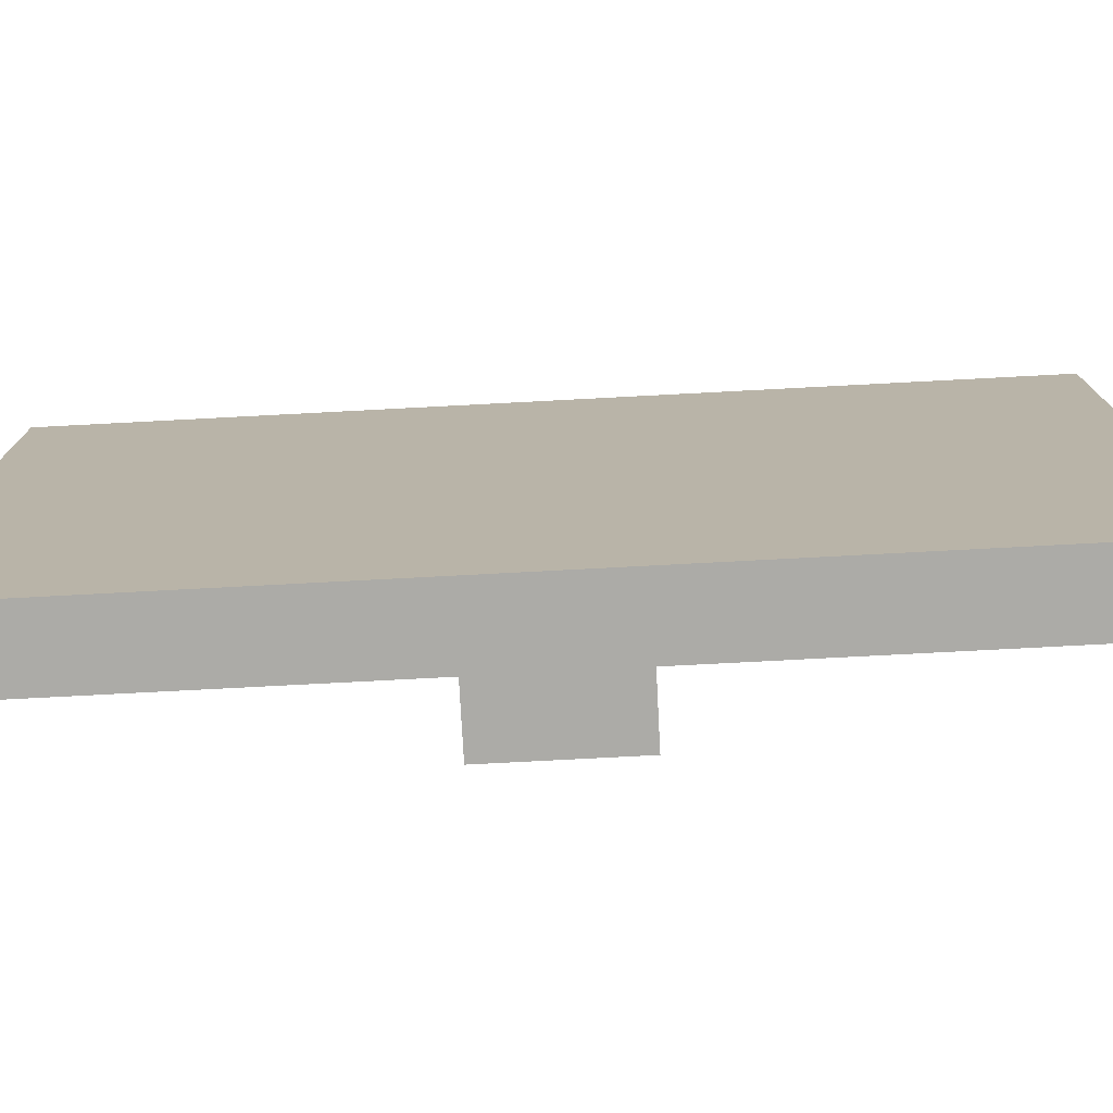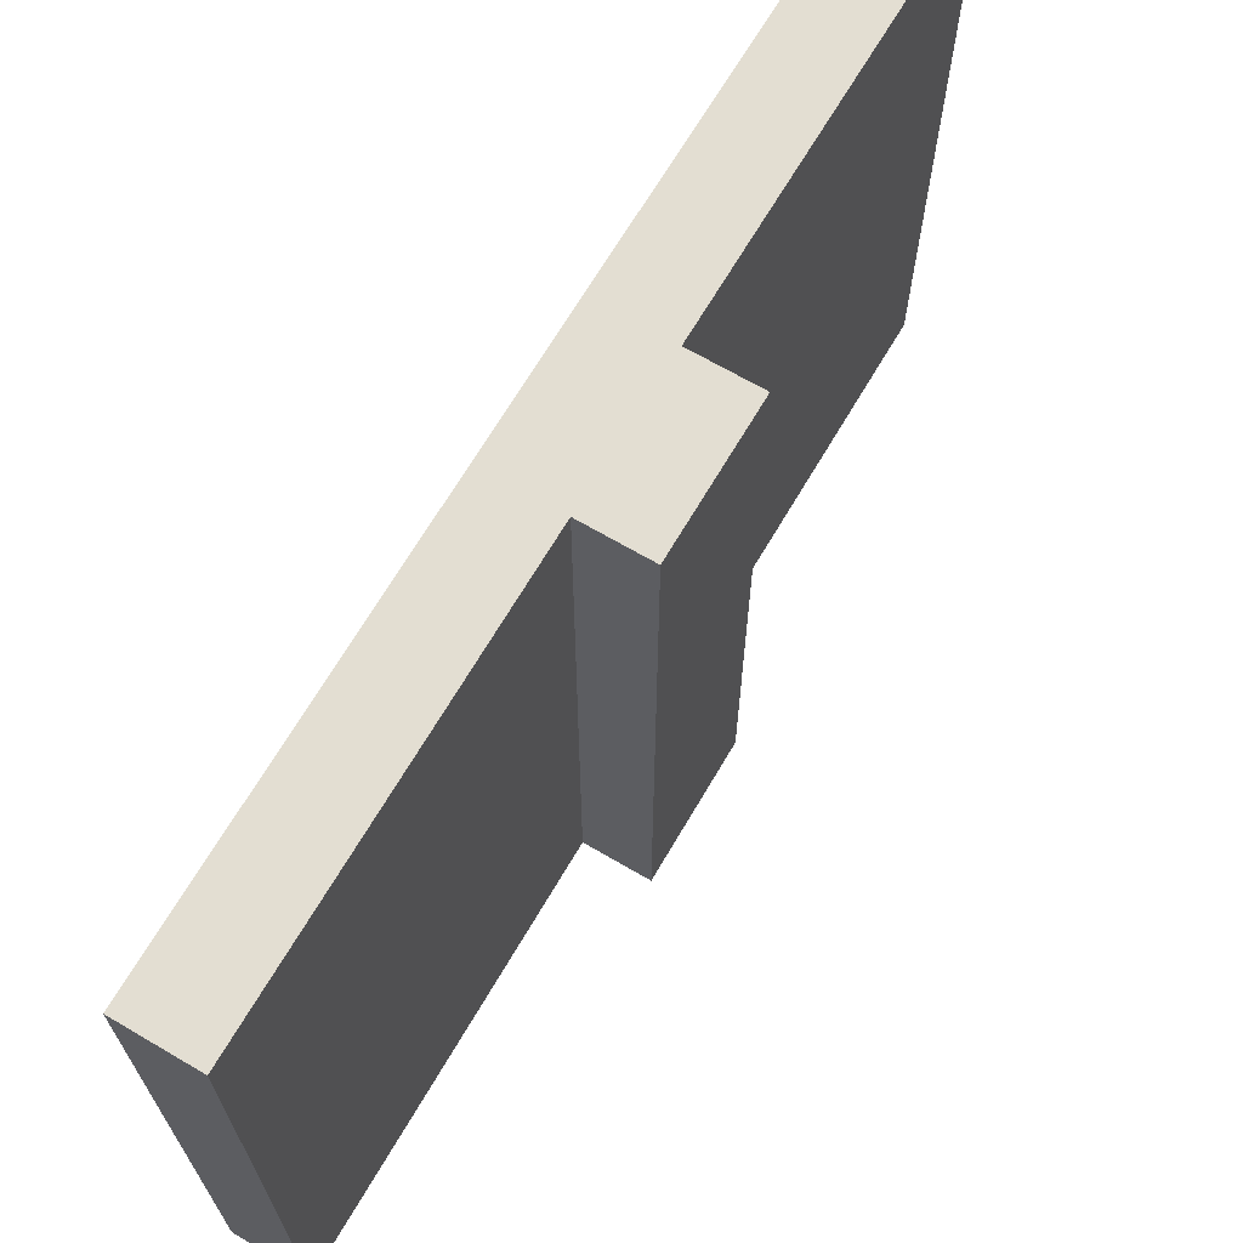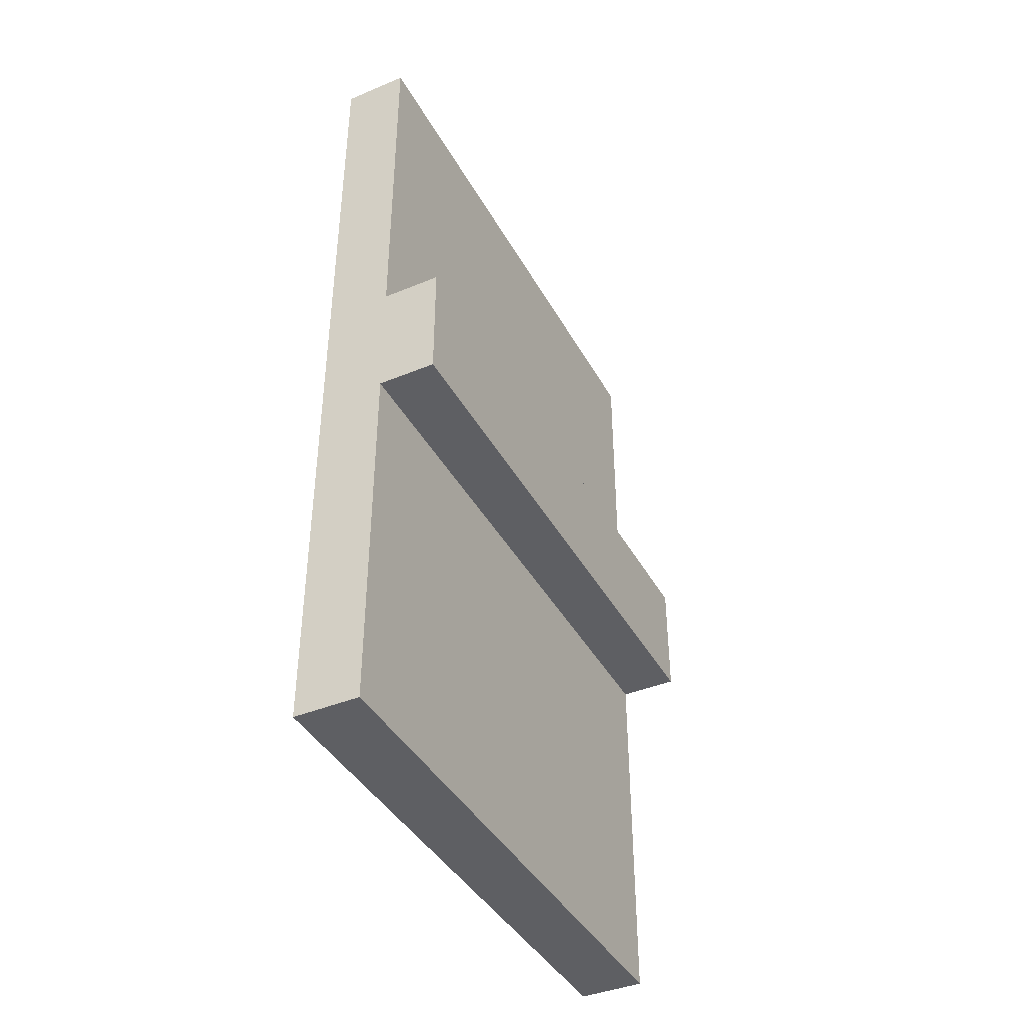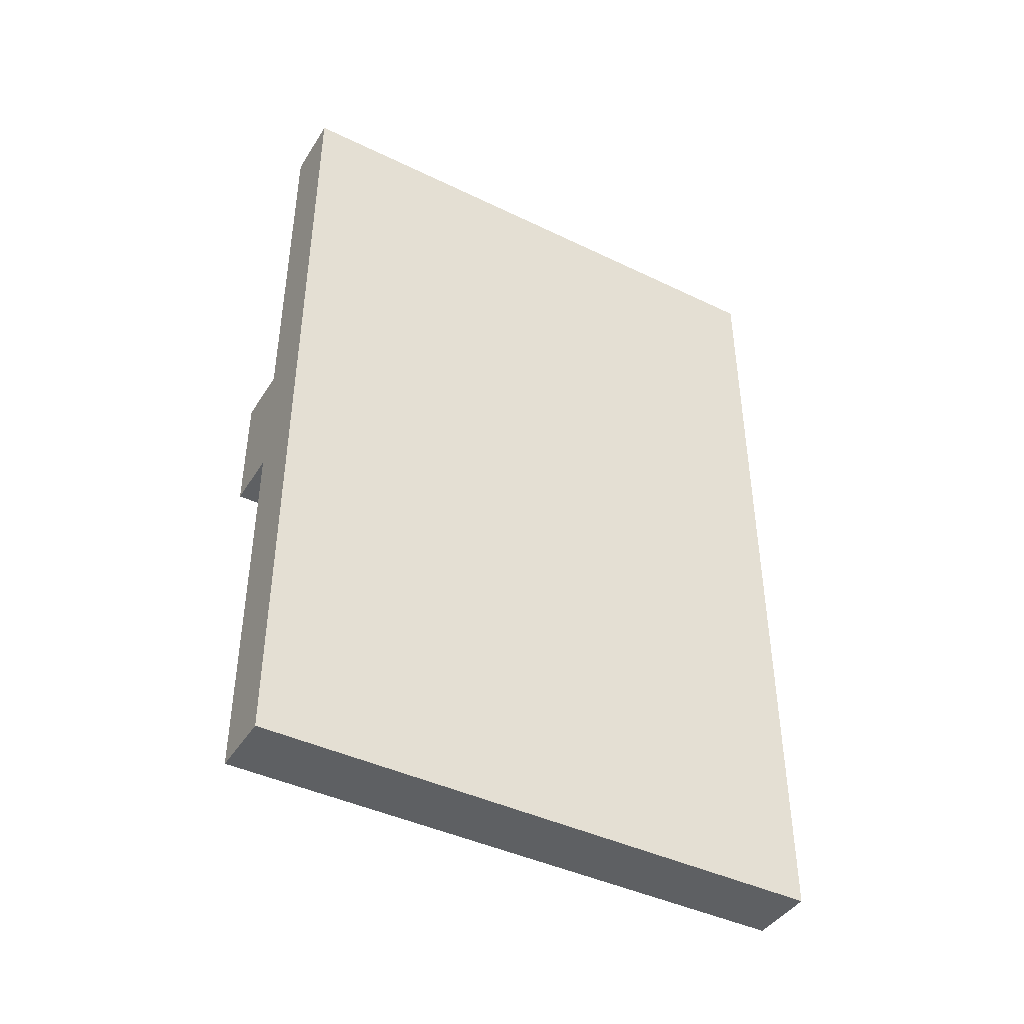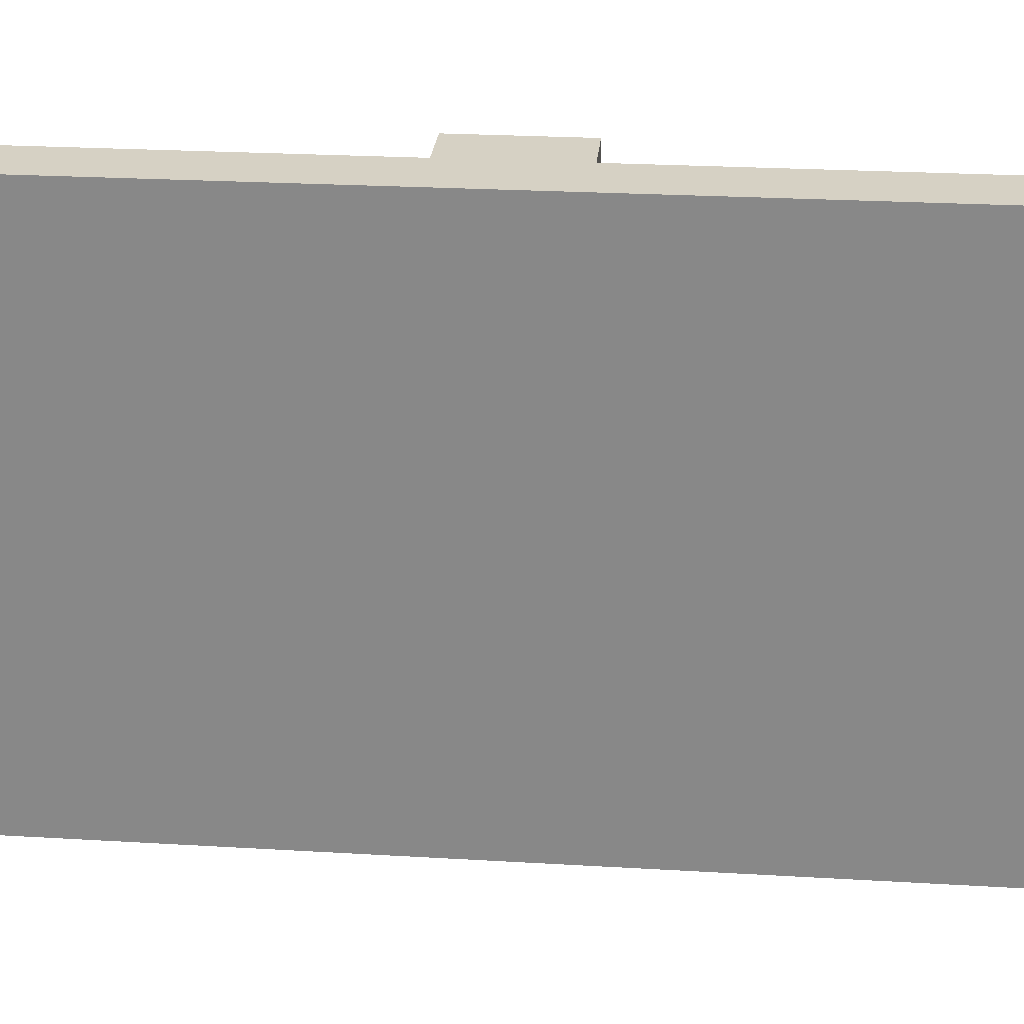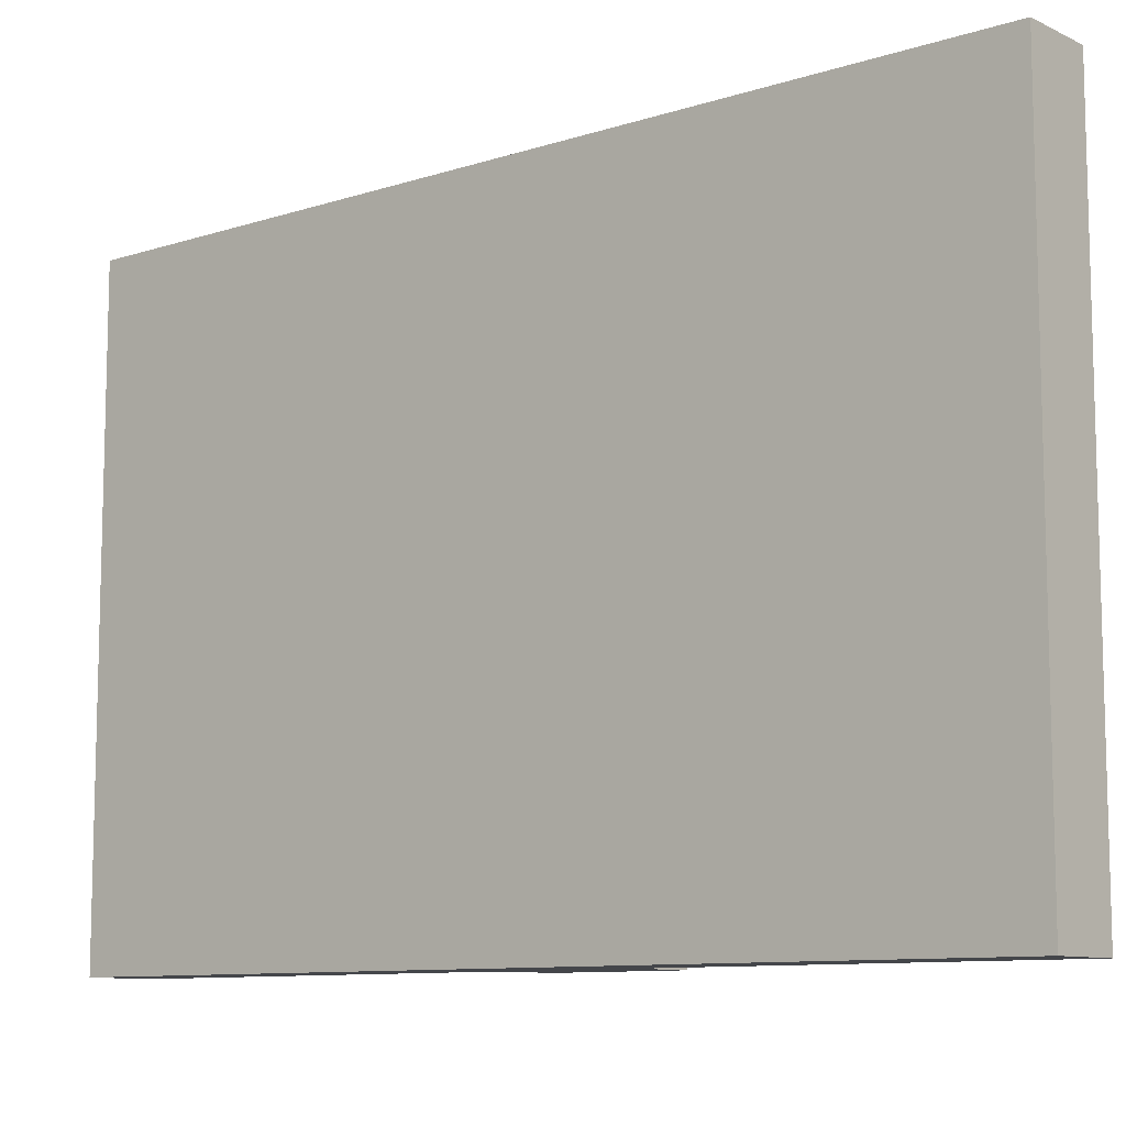
<metadata>
{"format":"obj","ext":"obj","renderer":"f3d","projection":"perspective","resolution":1024,"background":"white","views":[{"elev":-76.3,"azim":-87.0,"up":"+Y"},{"elev":67.7,"azim":30.4,"up":"+Y"},{"elev":-41.0,"azim":26.8,"up":"+Z"},{"elev":-42.6,"azim":-119.9,"up":"+Z"},{"elev":26.6,"azim":-84.8,"up":"+Y"},{"elev":-9.7,"azim":-50.1,"up":"+Y"}]}
</metadata>
<code>
g default
v 9.14 5.712 1.173
v 8.504 5.712 1.173
v 8.504 0.06032 1.173
v 9.14 0.06032 1.173
v 9.14 5.712 9.583
v 8.504 5.712 9.583
v 8.504 0.06032 9.583
v 9.14 0.06032 9.583
v 9.14 5.712 4.777
v 9.14 0.06032 4.777
v 9.14 5.712 5.986
v 9.14 0.06032 5.986
v 9.706 0.06032 5.986
v 9.706 5.712 5.986
v 9.706 0.06032 4.777
v 9.706 5.712 4.777
v 8.504 5.712 5.986
v 8.504 0.06032 5.986
v 8.504 0.06032 4.777
v 8.504 5.712 4.777
g pCube4
f 6 5 11 17
f 12 8 7 18
f 5 8 12 11
f 9 10 4 1
f 17 18 7 6
f 14 13 15 16
f 2 1 4 3
f 11 12 13 14
f 10 9 16 15
f 6 7 8 5
f 20 9 1 2
f 3 19 20 2
f 10 19 3 4
f 12 18 19 10 15 13
f 20 19 18 17
f 17 11 14 16 9 20

</code>
